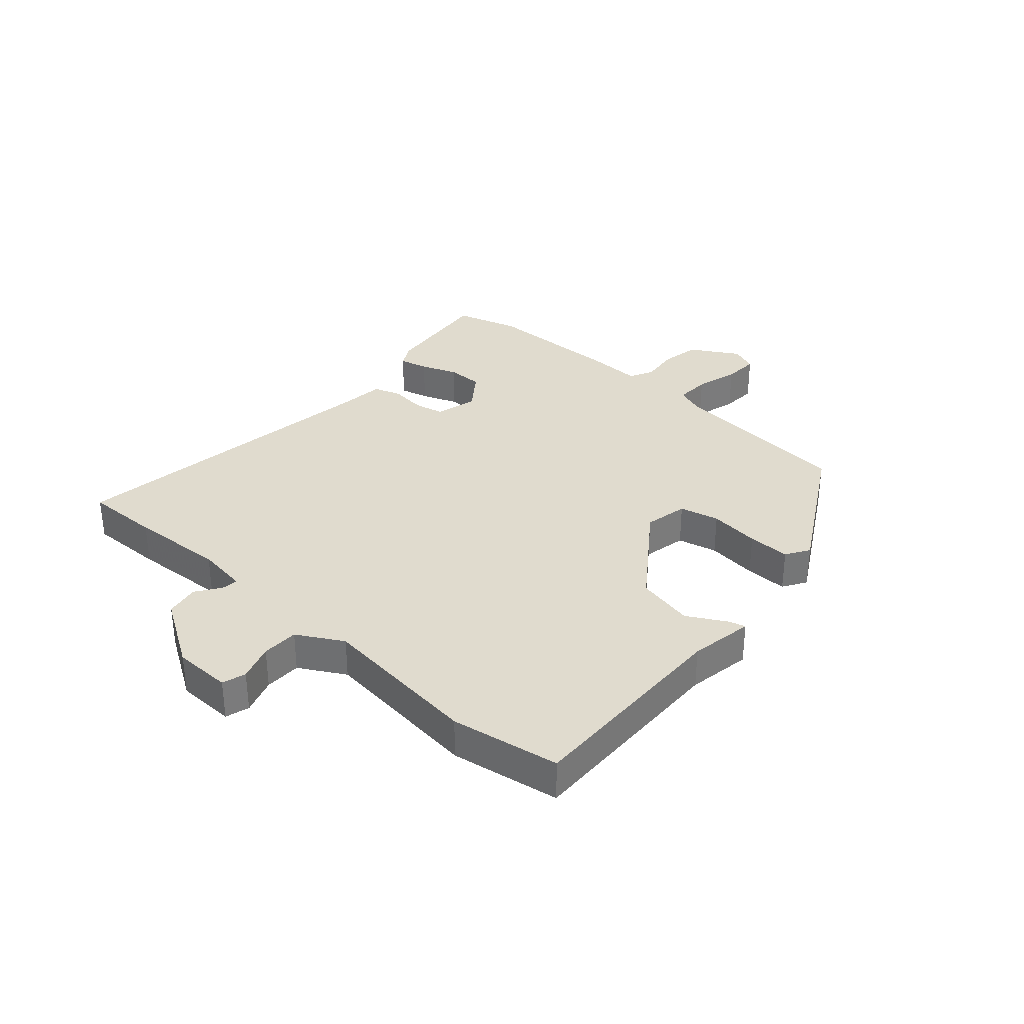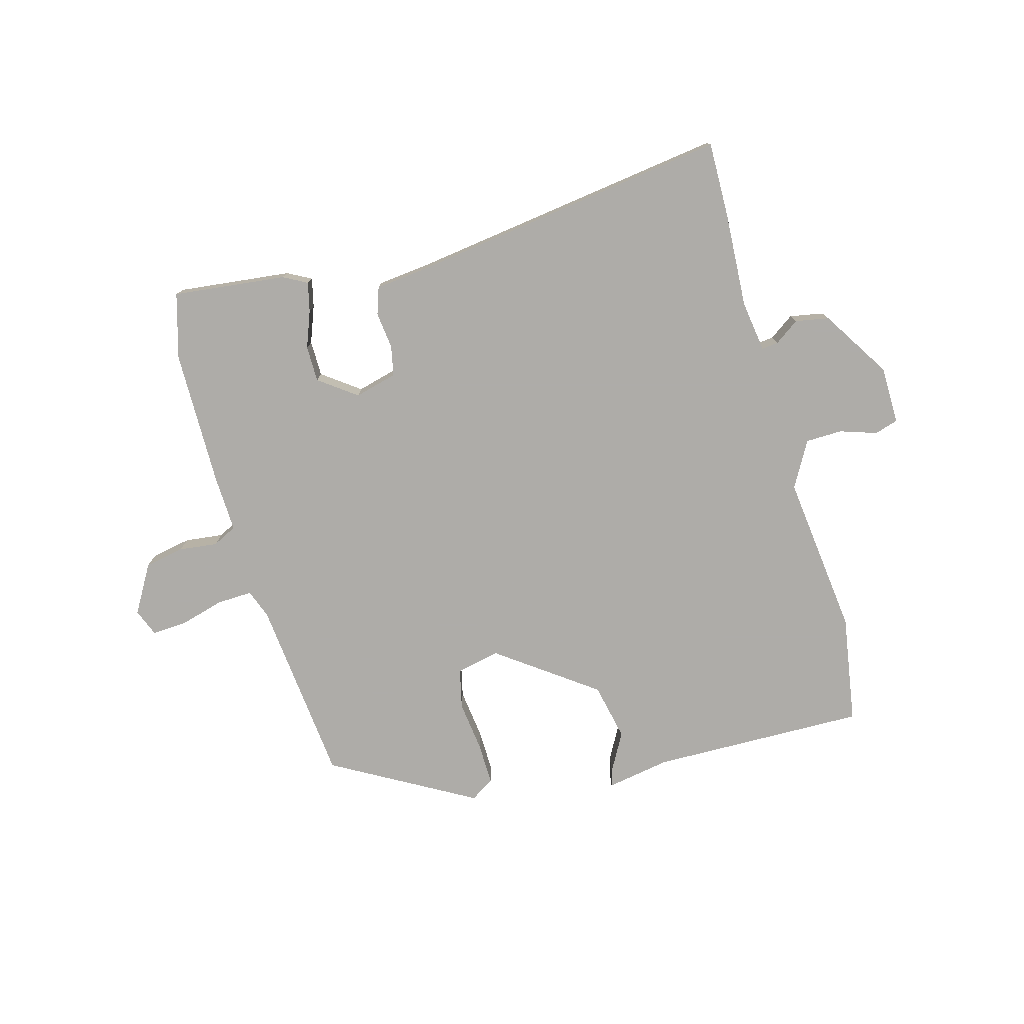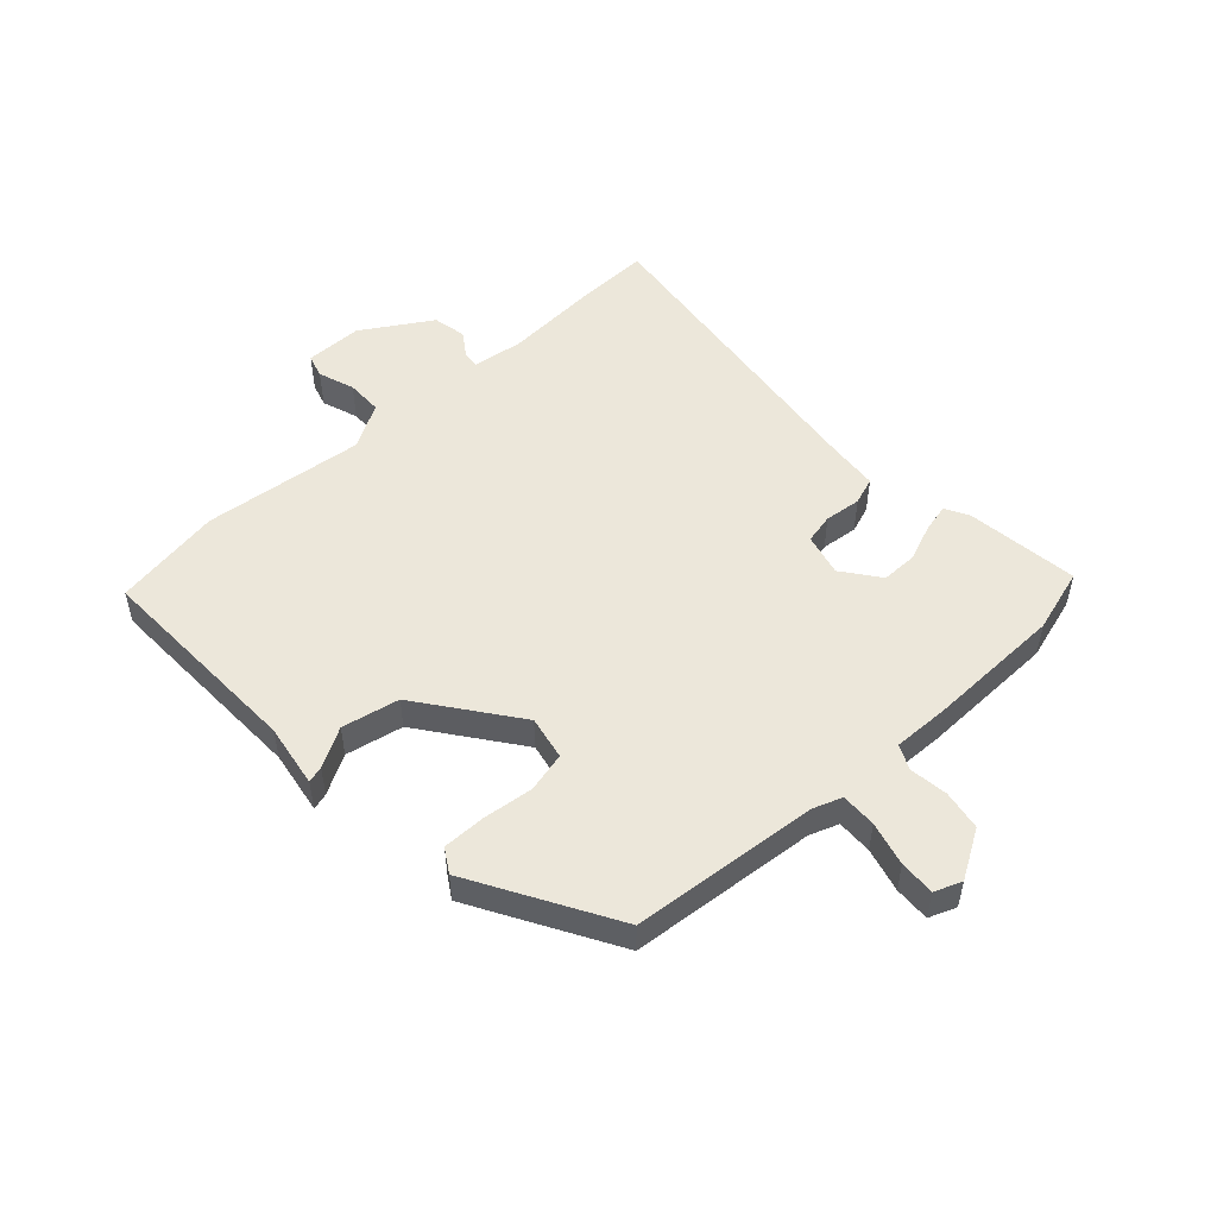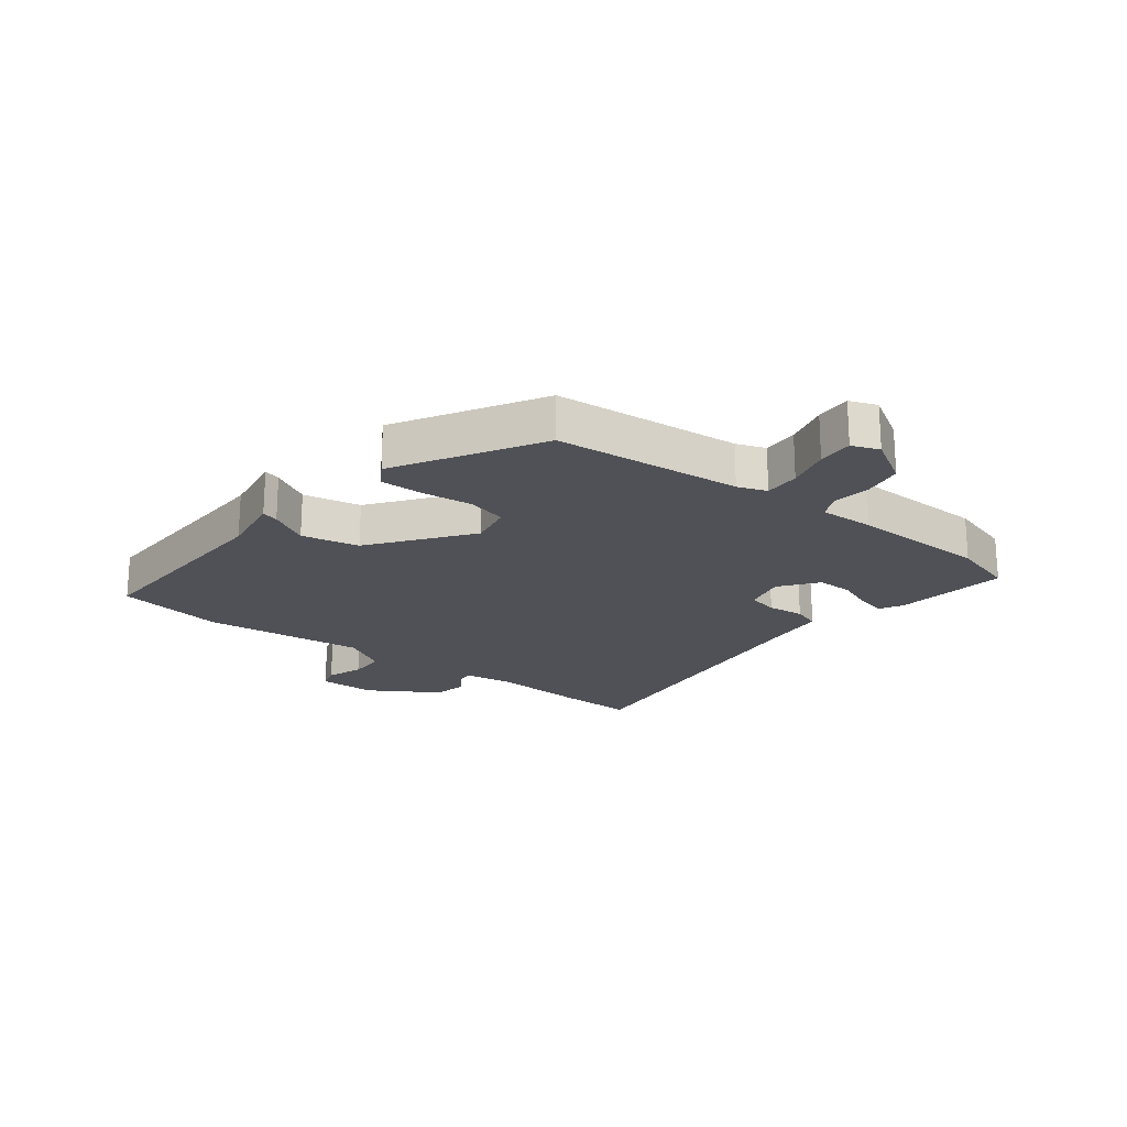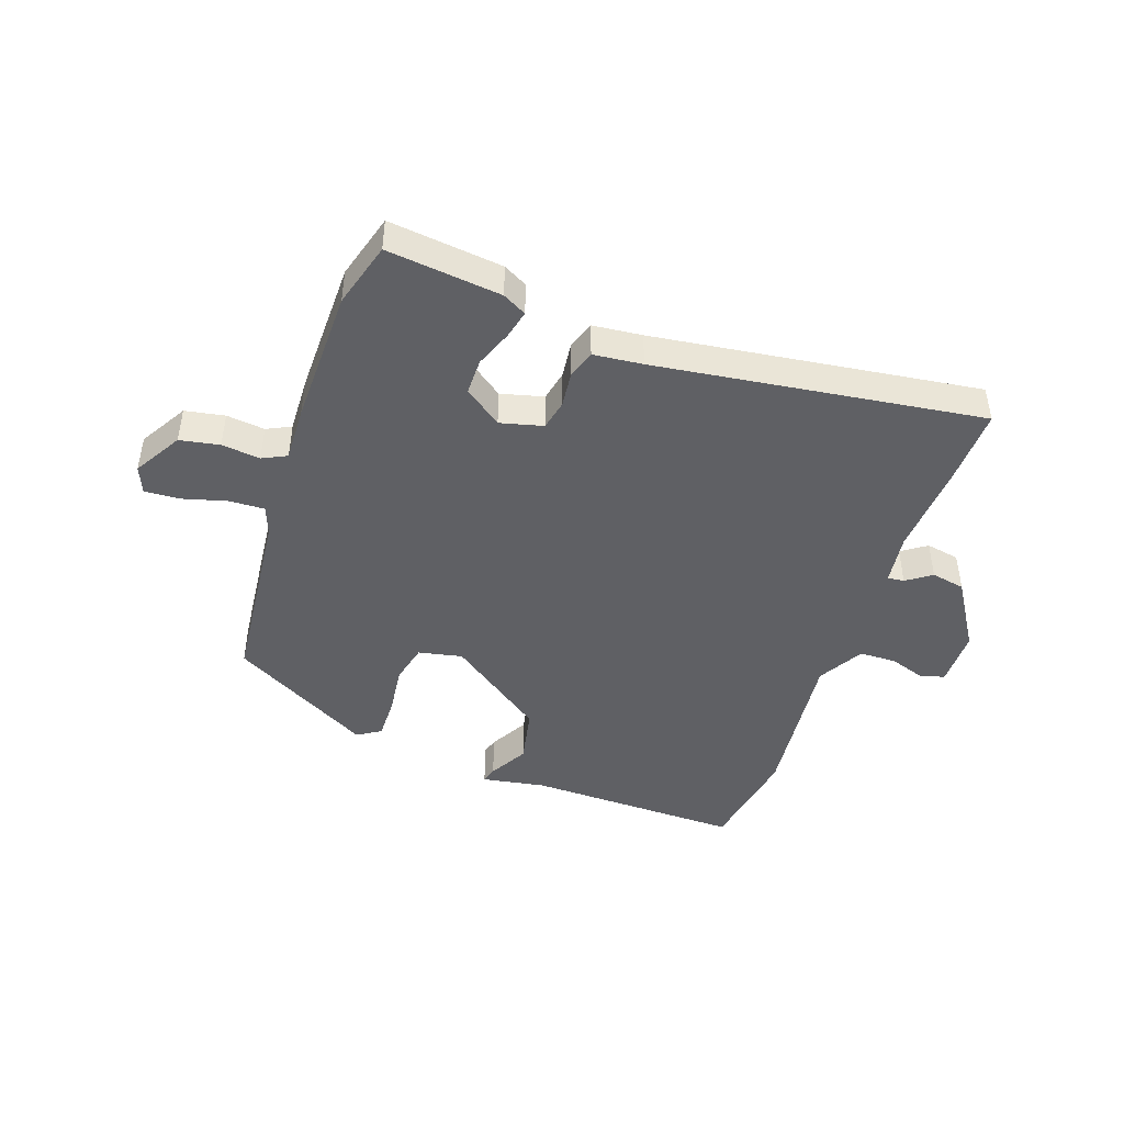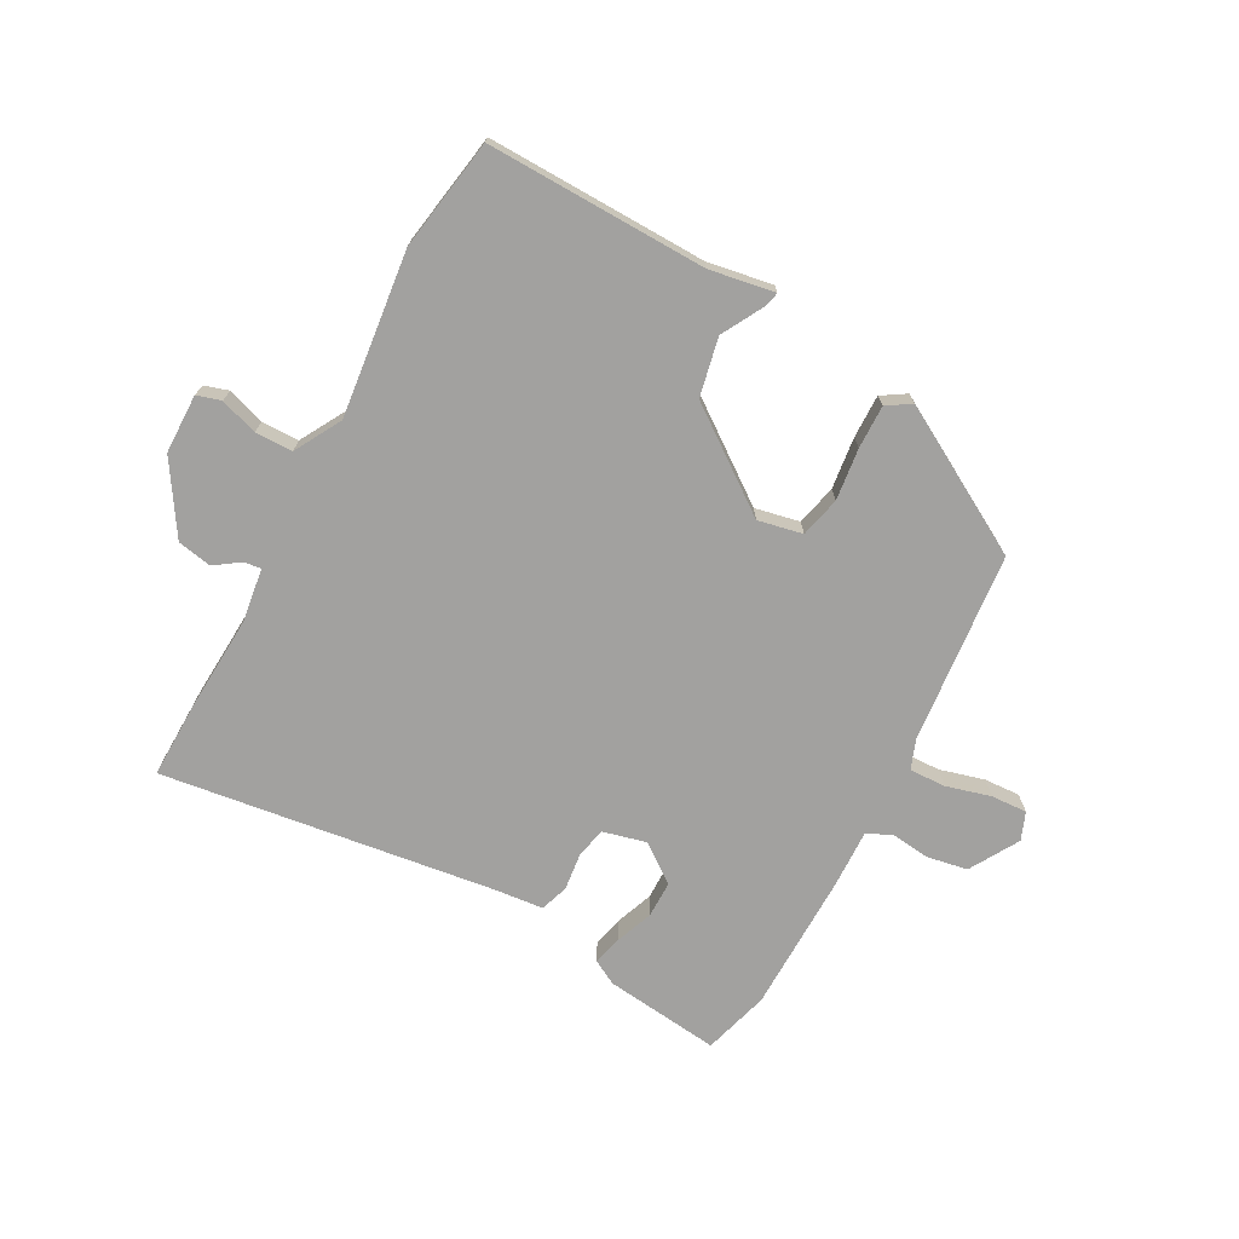
<metadata>
{"format":"obj","ext":"obj","renderer":"f3d","projection":"perspective","resolution":1024,"background":"white","views":[{"elev":33.4,"azim":-48.2,"up":"+Y"},{"elev":-77.0,"azim":-164.1,"up":"+Y"},{"elev":51.3,"azim":47.2,"up":"+Y"},{"elev":-20.5,"azim":52.0,"up":"+Y"},{"elev":-44.8,"azim":161.1,"up":"+Y"},{"elev":-72.2,"azim":-28.2,"up":"+Y"}]}
</metadata>
<code>
v -0.523 0.07 0.362
v -0.492 0.07 0.546
v -0.128 0.07 0.537
v -0.02 0.07 0.555
v -0.028 0.07 0.527
v -0.065 0.07 0.461
v -0.045 0.07 0.364
v 0.119 0.07 0.243
v 0.193 0.07 0.258
v 0.209 0.07 0.325
v 0.199 0.07 0.411
v 0.198 0.07 0.483
v 0.238 0.07 0.508
v 0.477 0.07 0.371
v 0.507 0.07 0.055
v 0.525 0.07 0.006
v 0.585 0.07 0.008
v 0.659 0.07 0.028
v 0.719 0.07 0.031
v 0.737 0.07 -0.015
v 0.689 0.07 -0.096
v 0.622 0.07 -0.108
v 0.557 0.07 -0.1
v 0.516 0.07 -0.12
v 0.519 0.07 -0.214
v 0.515 0.07 -0.447
v 0.483 0.07 -0.557
v 0.291 0.07 -0.534
v 0.251 0.07 -0.512
v 0.263 0.07 -0.463
v 0.287 0.07 -0.401
v 0.287 0.07 -0.34
v 0.224 0.07 -0.293
v 0.152 0.07 -0.311
v 0.141 0.07 -0.362
v 0.148 0.07 -0.424
v 0.132 0.07 -0.47
v 0.049 0.07 -0.478
v -0.501 0.07 -0.55
v -0.498 0.07 -0.423
v -0.488 0.07 -0.262
v -0.5 0.07 -0.175
v -0.528 0.07 -0.178
v -0.57 0.07 -0.207
v -0.627 0.07 -0.196
v -0.7 0.07 -0.079
v -0.701 0.07 0.019
v -0.661 0.07 0.031
v -0.599 0.07 0.01
v -0.537 0.07 0.011
v -0.493 0.07 0.088
v -0.523 0 0.362
v -0.492 0 0.546
v -0.128 0 0.537
v -0.02 0 0.555
v -0.028 0 0.527
v -0.065 0 0.461
v -0.045 0 0.364
v 0.119 0 0.243
v 0.193 0 0.258
v 0.209 0 0.325
v 0.199 0 0.411
v 0.198 0 0.483
v 0.238 0 0.508
v 0.477 0 0.371
v 0.507 0 0.055
v 0.525 0 0.006
v 0.585 0 0.008
v 0.659 0 0.028
v 0.719 0 0.031
v 0.737 0 -0.015
v 0.689 0 -0.096
v 0.622 0 -0.108
v 0.557 0 -0.1
v 0.516 0 -0.12
v 0.519 0 -0.214
v 0.515 0 -0.447
v 0.483 0 -0.557
v 0.291 0 -0.534
v 0.251 0 -0.512
v 0.263 0 -0.463
v 0.287 0 -0.401
v 0.287 0 -0.34
v 0.224 0 -0.293
v 0.152 0 -0.311
v 0.141 0 -0.362
v 0.148 0 -0.424
v 0.132 0 -0.47
v 0.049 0 -0.478
v -0.501 0 -0.55
v -0.498 0 -0.423
v -0.488 0 -0.262
v -0.5 0 -0.175
v -0.528 0 -0.178
v -0.57 0 -0.207
v -0.627 0 -0.196
v -0.7 0 -0.079
v -0.701 0 0.019
v -0.661 0 0.031
v -0.599 0 0.01
v -0.537 0 0.011
v -0.493 0 0.088
f 46 47 48 49
f 46 49 50
f 43 44 45 46
f 42 43 46 50
f 38 39 40 41
f 38 41 42
f 35 36 37 38
f 34 35 38 42
f 33 34 42 50
f 28 29 30 31
f 28 31 32
f 27 28 32
f 24 25 26 27
f 24 27 32
f 20 21 22 23
f 18 19 20 23
f 17 18 23 24
f 16 17 24 32
f 12 13 14 15
f 10 11 12 15
f 9 10 15 16
f 8 9 16 32
f 3 4 5 6
f 3 6 7
f 51 1 2 3
f 33 50 51 3
f 7 8 32 33
f 3 7 33
f 100 99 98 97
f 101 100 97
f 97 96 95 94
f 101 97 94 93
f 92 91 90 89
f 93 92 89
f 89 88 87 86
f 93 89 86 85
f 101 93 85 84
f 82 81 80 79
f 83 82 79
f 83 79 78
f 78 77 76 75
f 83 78 75
f 74 73 72 71
f 74 71 70 69
f 75 74 69 68
f 83 75 68 67
f 66 65 64 63
f 66 63 62 61
f 67 66 61 60
f 83 67 60 59
f 57 56 55 54
f 58 57 54
f 54 53 52 102
f 54 102 101 84
f 84 83 59 58
f 84 58 54
f 1 52 53 2
f 2 53 54 3
f 3 54 55 4
f 4 55 56 5
f 5 56 57 6
f 6 57 58 7
f 7 58 59 8
f 8 59 60 9
f 9 60 61 10
f 10 61 62 11
f 11 62 63 12
f 12 63 64 13
f 13 64 65 14
f 14 65 66 15
f 15 66 67 16
f 16 67 68 17
f 17 68 69 18
f 18 69 70 19
f 19 70 71 20
f 20 71 72 21
f 21 72 73 22
f 22 73 74 23
f 23 74 75 24
f 24 75 76 25
f 25 76 77 26
f 26 77 78 27
f 27 78 79 28
f 28 79 80 29
f 29 80 81 30
f 30 81 82 31
f 31 82 83 32
f 32 83 84 33
f 33 84 85 34
f 34 85 86 35
f 35 86 87 36
f 36 87 88 37
f 37 88 89 38
f 38 89 90 39
f 39 90 91 40
f 40 91 92 41
f 41 92 93 42
f 42 93 94 43
f 43 94 95 44
f 44 95 96 45
f 45 96 97 46
f 46 97 98 47
f 47 98 99 48
f 48 99 100 49
f 49 100 101 50
f 50 101 102 51
f 51 102 52 1

</code>
